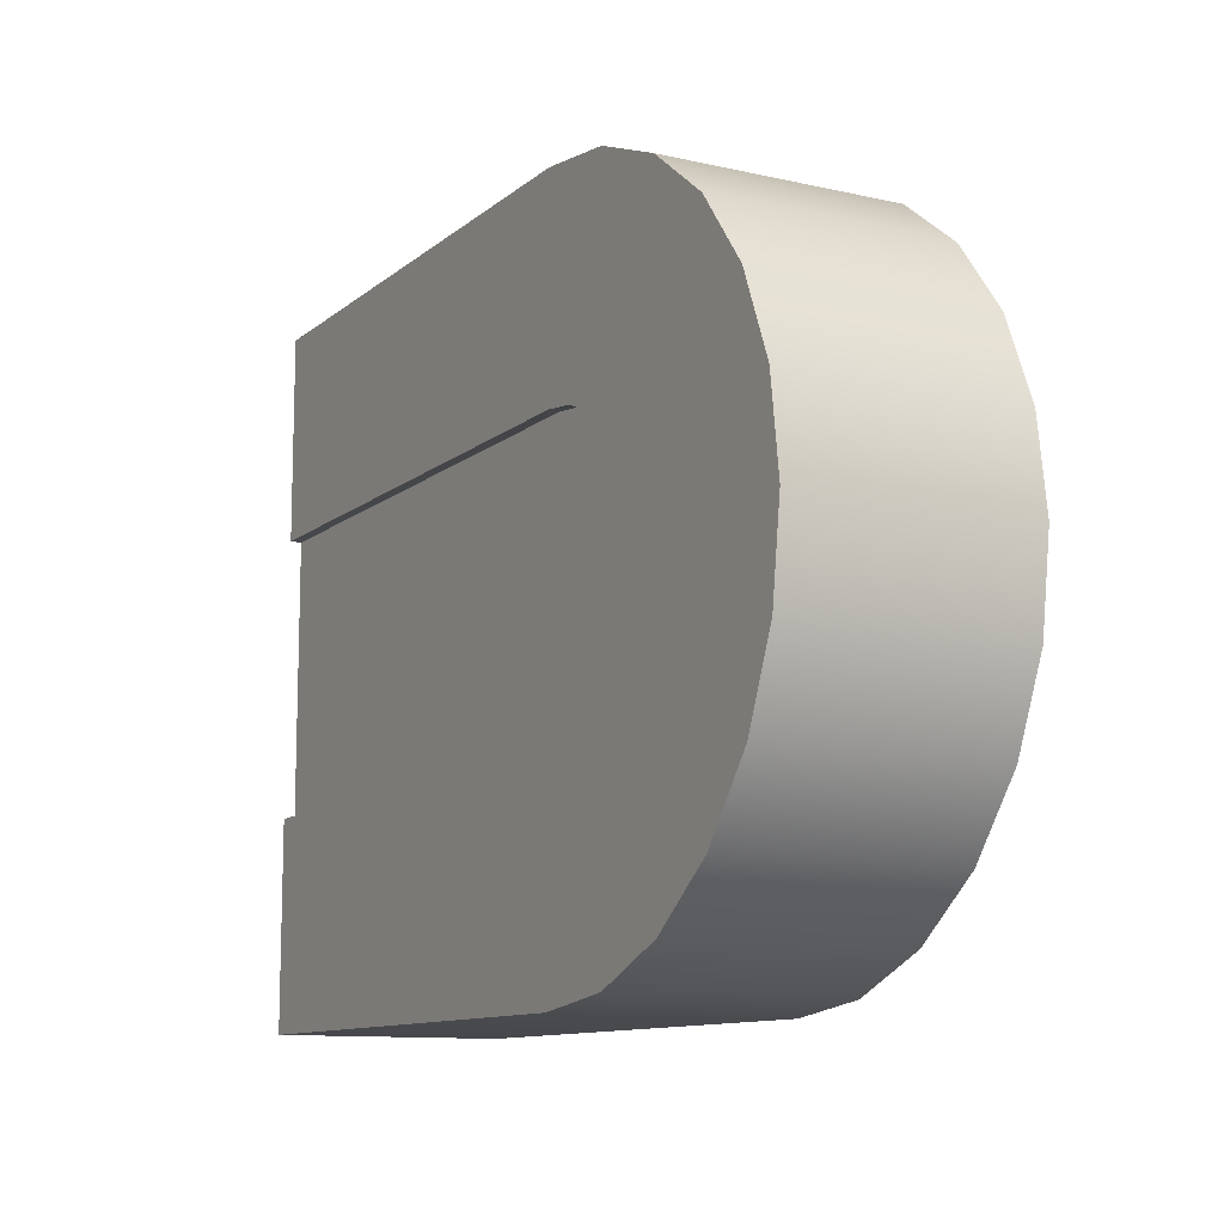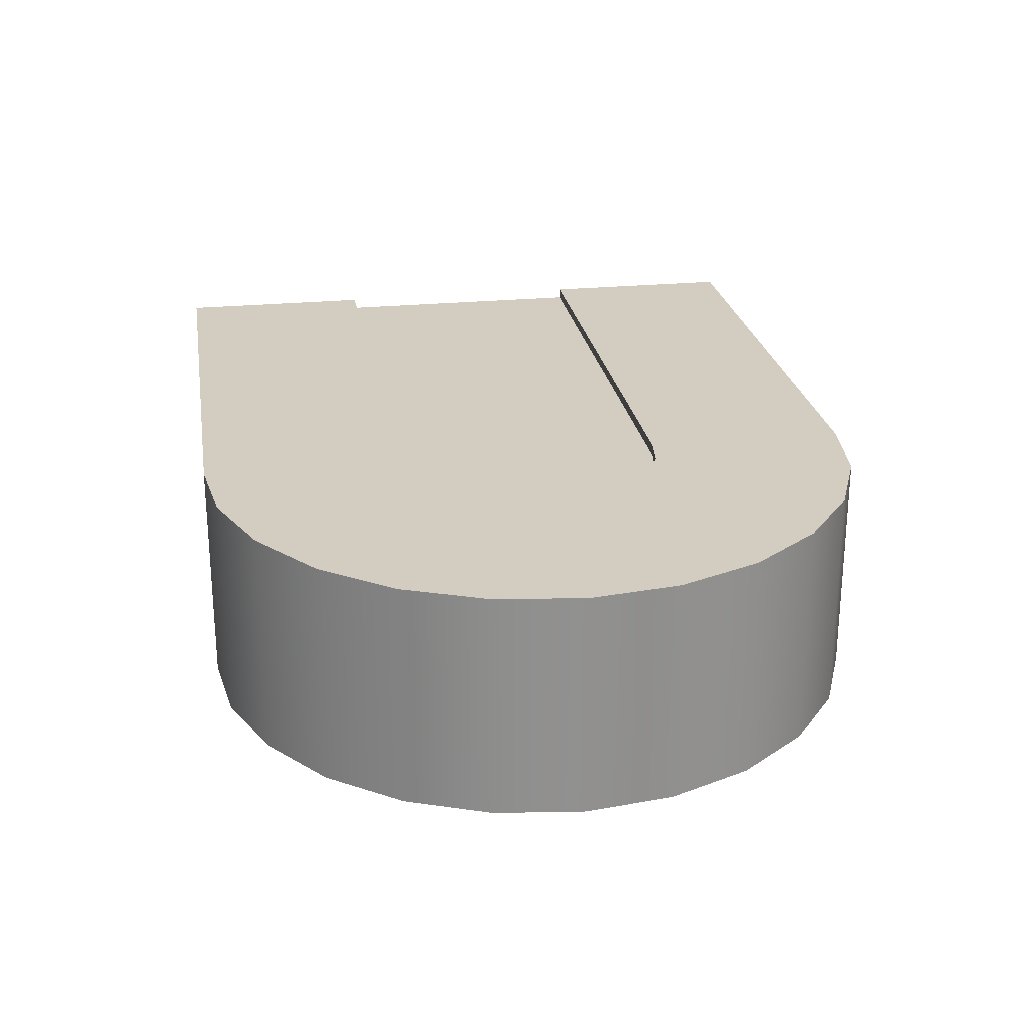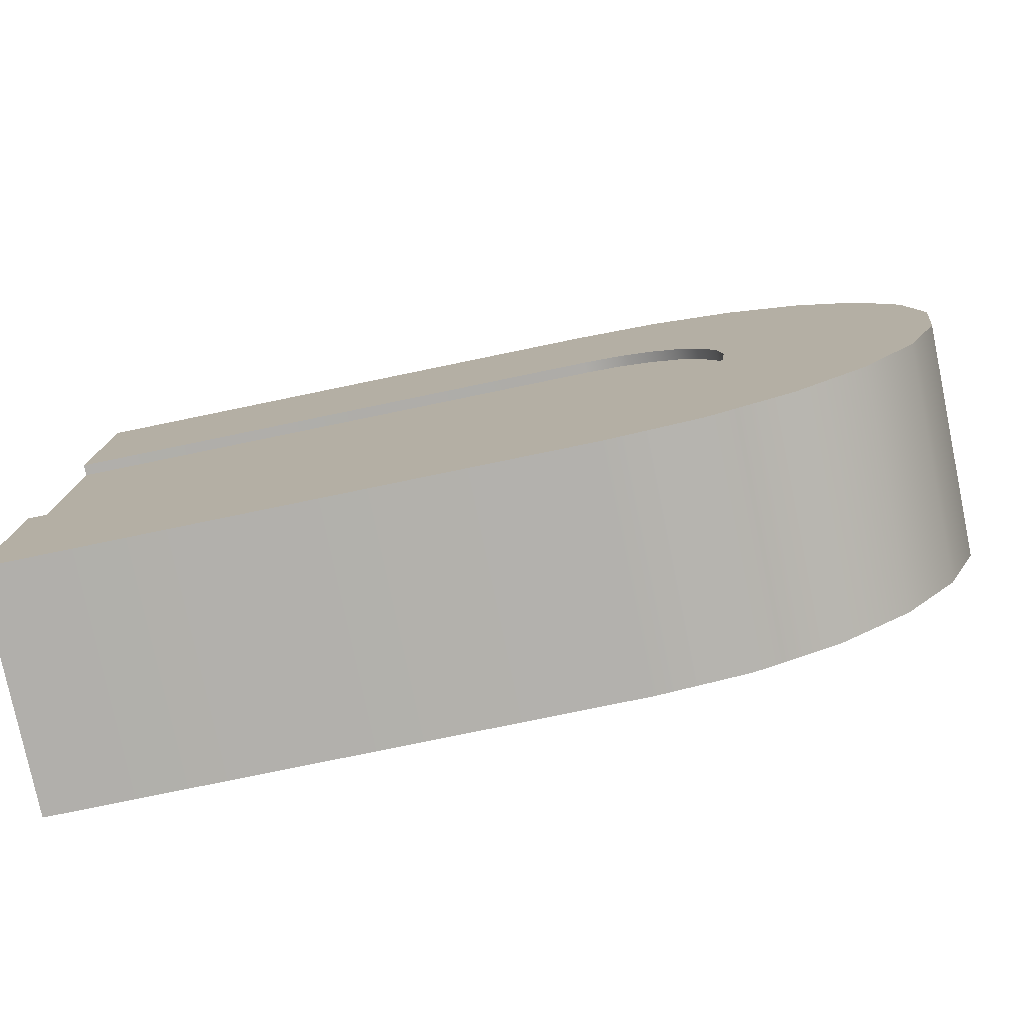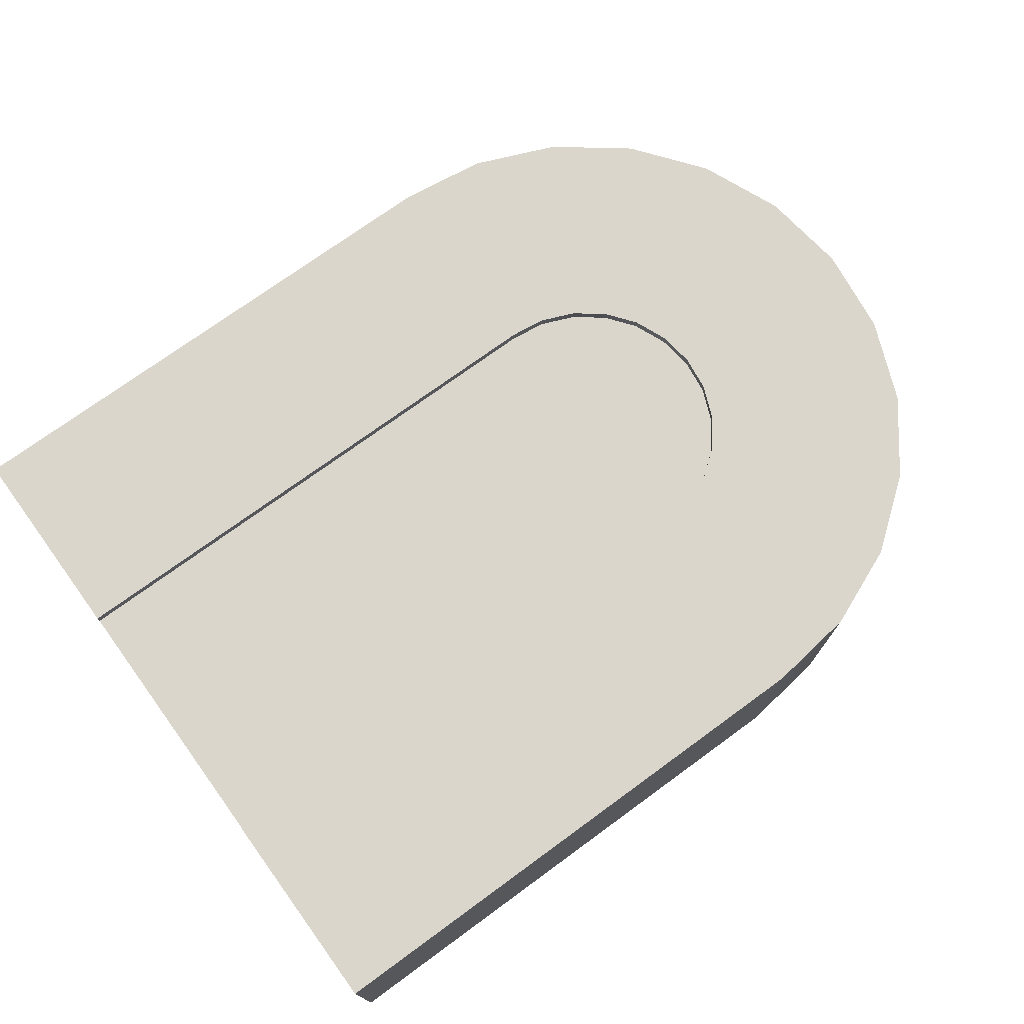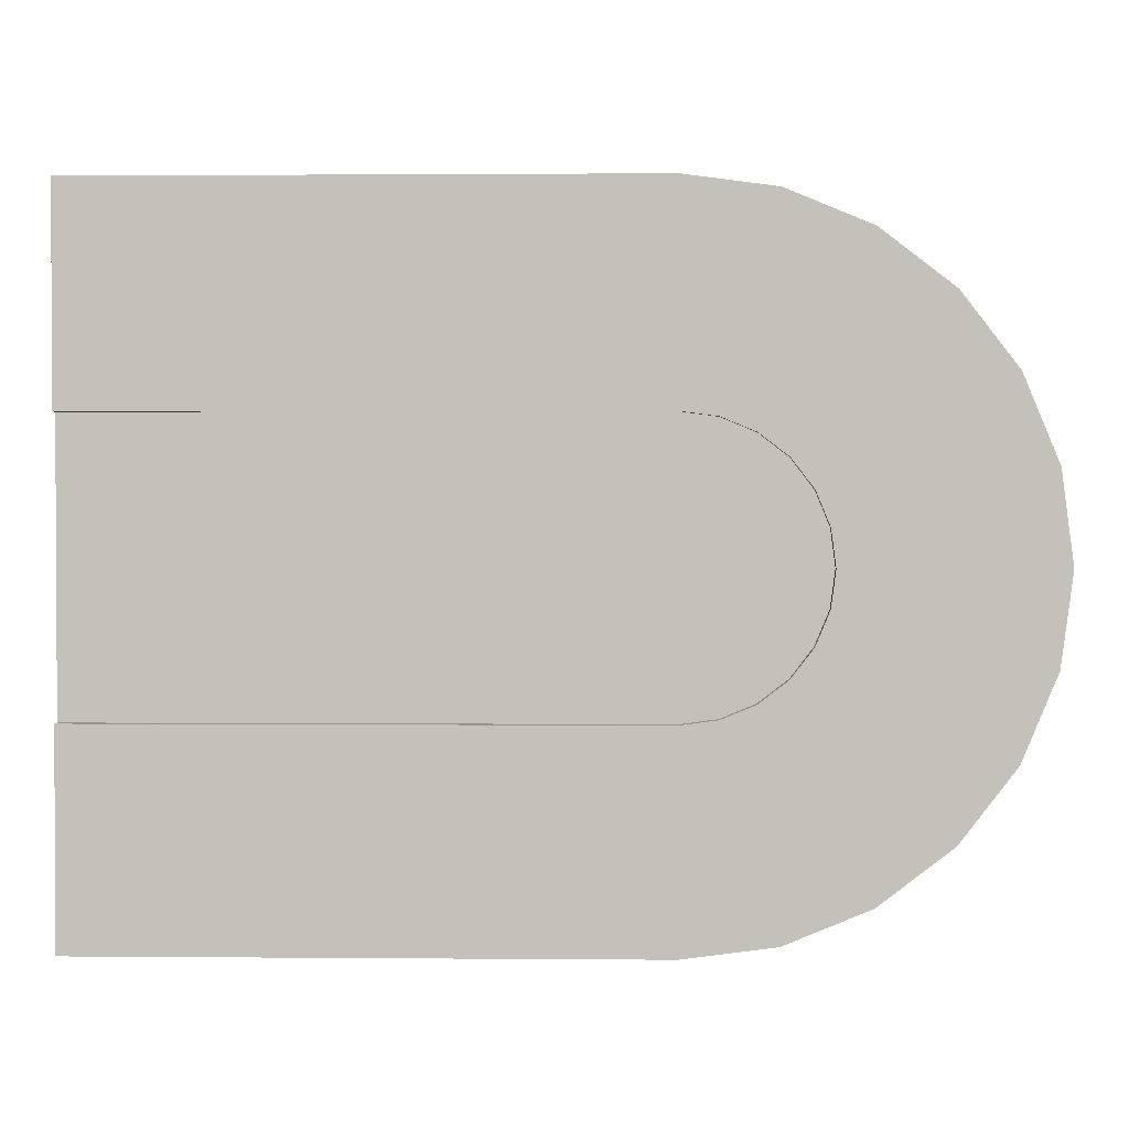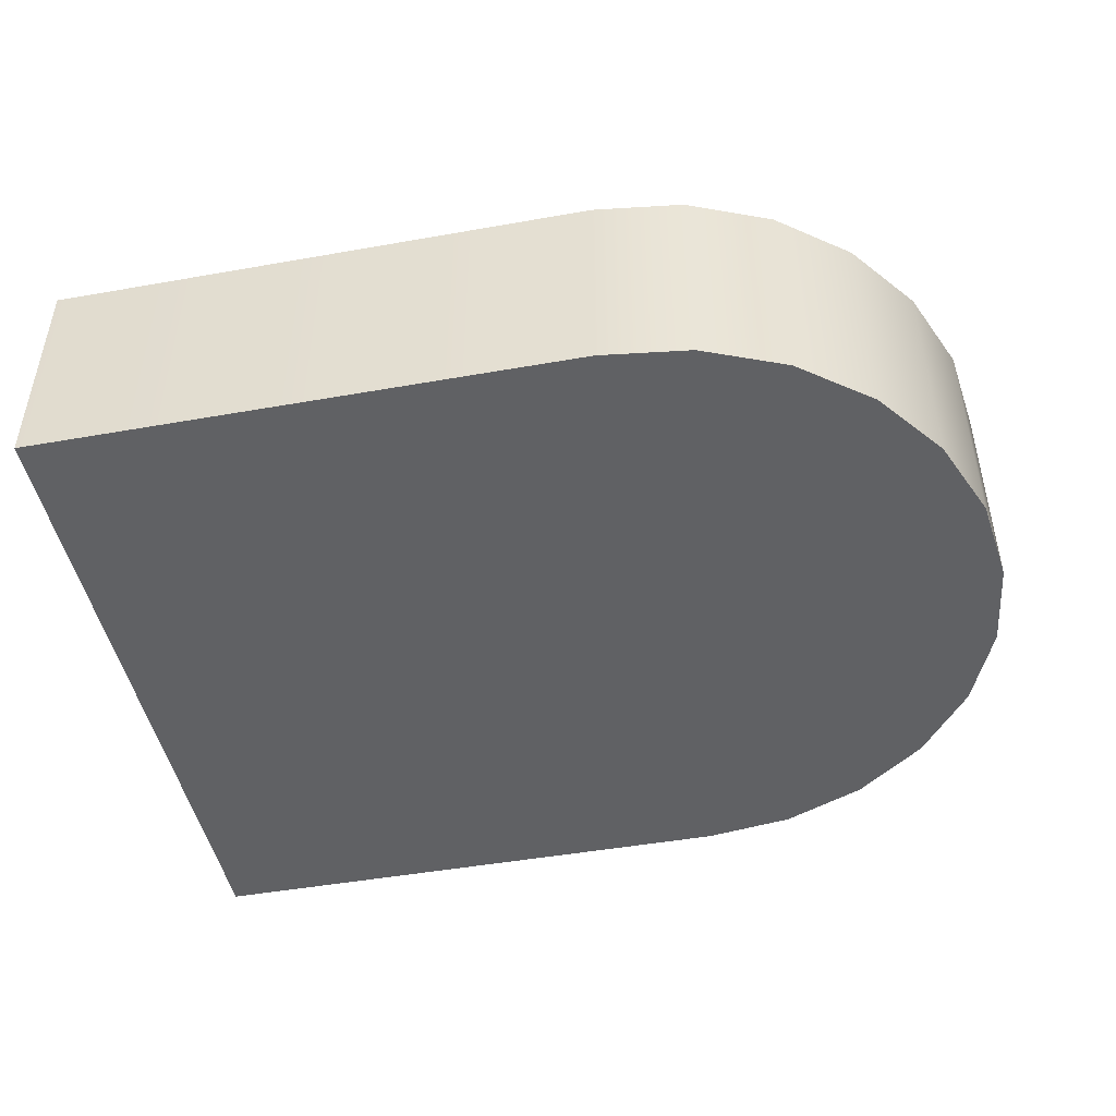
<metadata>
{"format":"obj","ext":"obj","renderer":"f3d","projection":"perspective","resolution":1024,"background":"white","views":[{"elev":-11.2,"azim":-118.9,"up":"+Z"},{"elev":24.6,"azim":-99.2,"up":"+Y"},{"elev":-78.2,"azim":-168.3,"up":"+Z"},{"elev":73.7,"azim":143.9,"up":"+Y"},{"elev":1.7,"azim":-178.3,"up":"+Z"},{"elev":-46.8,"azim":-168.6,"up":"+Y"}]}
</metadata>
<code>
o Mesh1_Group1_Model.094
v 0.03194 0.63 -0.6949
v 0 0.63 -0.9375
v 0 0 -0.9375
v 0.03194 0 -0.6949
v 2.438 0.63 -0.5625
v 0.9375 0.63 -0.5625
v 0.8404 0.63 -0.5753
v 0.75 0.63 -0.6127
v 0.6723 0.63 -0.6723
v 0.6127 0.63 -0.75
v 0.5753 0.63 -0.8404
v 0.5625 0.63 -0.9375
v 0.5753 0.63 -1.035
v 0.6127 0.63 -1.125
v 0.6723 0.63 -1.203
v 0.75 0.63 -1.262
v 0.8404 0.63 -1.3
v 0.9375 0.63 -1.312
v 2.438 0.63 -1.312
v 2.438 0.63 -1.875
v 0.9375 0.63 -1.875
v 0.6949 0.63 -1.843
v 0.4688 0.63 -1.749
v 0.2746 0.63 -1.6
v 0.1256 0.63 -1.406
v 0.03194 0.63 -1.18
v 0.1256 0.63 -0.4688
v 0.2746 0.63 -0.2746
v 0.4688 0.63 -0.1256
v 0.6949 0.63 -0.03194
v 0.9375 0.63 0
v 2.438 0.63 0
v 2.438 0.6 -0.5625
v 0.9375 0.6 -0.5625
v 2.438 0 0
v 2.438 0 -1.875
v 2.438 0.6 -1.312
v 2.438 0.3 -1.312
v 2.438 0.3 -0.5625
v 0.9375 0 0
v 0.6949 0 -0.03194
v 0.4688 0 -0.1256
v 0.2746 0 -0.2746
v 0.1256 0 -0.4688
v 0.03194 0 -1.18
v 0.1256 0 -1.406
v 0.2746 0 -1.6
v 0.4688 0 -1.749
v 0.6949 0 -1.843
v 0.9375 0 -1.875
v 0.9375 0.6 -1.312
v 0.8404 0.6 -1.3
v 0.75 0.6 -1.262
v 0.6723 0.6 -1.203
v 0.6127 0.6 -1.125
v 0.5753 0.6 -1.035
v 0.5625 0.6 -0.9375
v 0.5753 0.6 -0.8404
v 0.6127 0.6 -0.75
v 0.6723 0.6 -0.6723
v 0.75 0.6 -0.6127
v 0.8404 0.6 -0.5753
f 2 4 1
f 13 14 25
f 5 34 6
f 35 36 39
f 47 49 43
f 31 35 32
f 30 40 31
f 29 41 30
f 28 42 29
f 27 43 28
f 1 44 27
f 26 3 2
f 25 45 26
f 24 46 25
f 23 47 24
f 22 48 23
f 21 49 22
f 20 50 21
f 18 37 19
f 17 51 18
f 16 52 17
f 15 53 16
f 14 54 15
f 13 55 14
f 12 56 13
f 11 57 12
f 10 58 11
f 9 59 10
f 8 60 9
f 7 61 8
f 6 62 7
f 2 3 4
f 32 5 6
f 32 6 31
f 6 7 31
f 30 31 7
f 28 29 9
f 29 30 8
f 28 9 10
f 1 27 11
f 27 28 10
f 11 27 10
f 26 2 12
f 2 1 11
f 24 25 14
f 25 26 13
f 13 26 12
f 22 23 17
f 23 24 16
f 17 23 16
f 20 21 18
f 21 22 17
f 18 19 20
f 17 18 21
f 2 11 12
f 30 7 8
f 8 9 29
f 15 16 24
f 14 15 24
f 5 33 34
f 36 20 38
f 20 19 37
f 37 38 20
f 5 32 33
f 32 35 39
f 33 32 39
f 36 38 39
f 50 36 35
f 35 40 50
f 40 41 49
f 41 42 43
f 43 44 45
f 44 4 45
f 4 3 45
f 45 46 47
f 47 48 49
f 49 50 40
f 41 43 49
f 45 47 43
f 31 40 35
f 30 41 40
f 29 42 41
f 28 43 42
f 27 44 43
f 1 4 44
f 26 45 3
f 25 46 45
f 24 47 46
f 23 48 47
f 22 49 48
f 21 50 49
f 20 36 50
f 18 51 37
f 17 52 51
f 16 53 52
f 15 54 53
f 14 55 54
f 13 56 55
f 12 57 56
f 11 58 57
f 10 59 58
f 9 60 59
f 8 61 60
f 7 62 61
f 6 34 62
f 58 60 52
f 33 38 37
f 61 62 34
f 34 33 37
f 37 51 34
f 51 52 34
f 52 53 54
f 54 55 52
f 55 56 52
f 56 57 58
f 58 59 60
f 60 61 52
f 61 34 52
f 56 58 52
f 33 39 38

</code>
